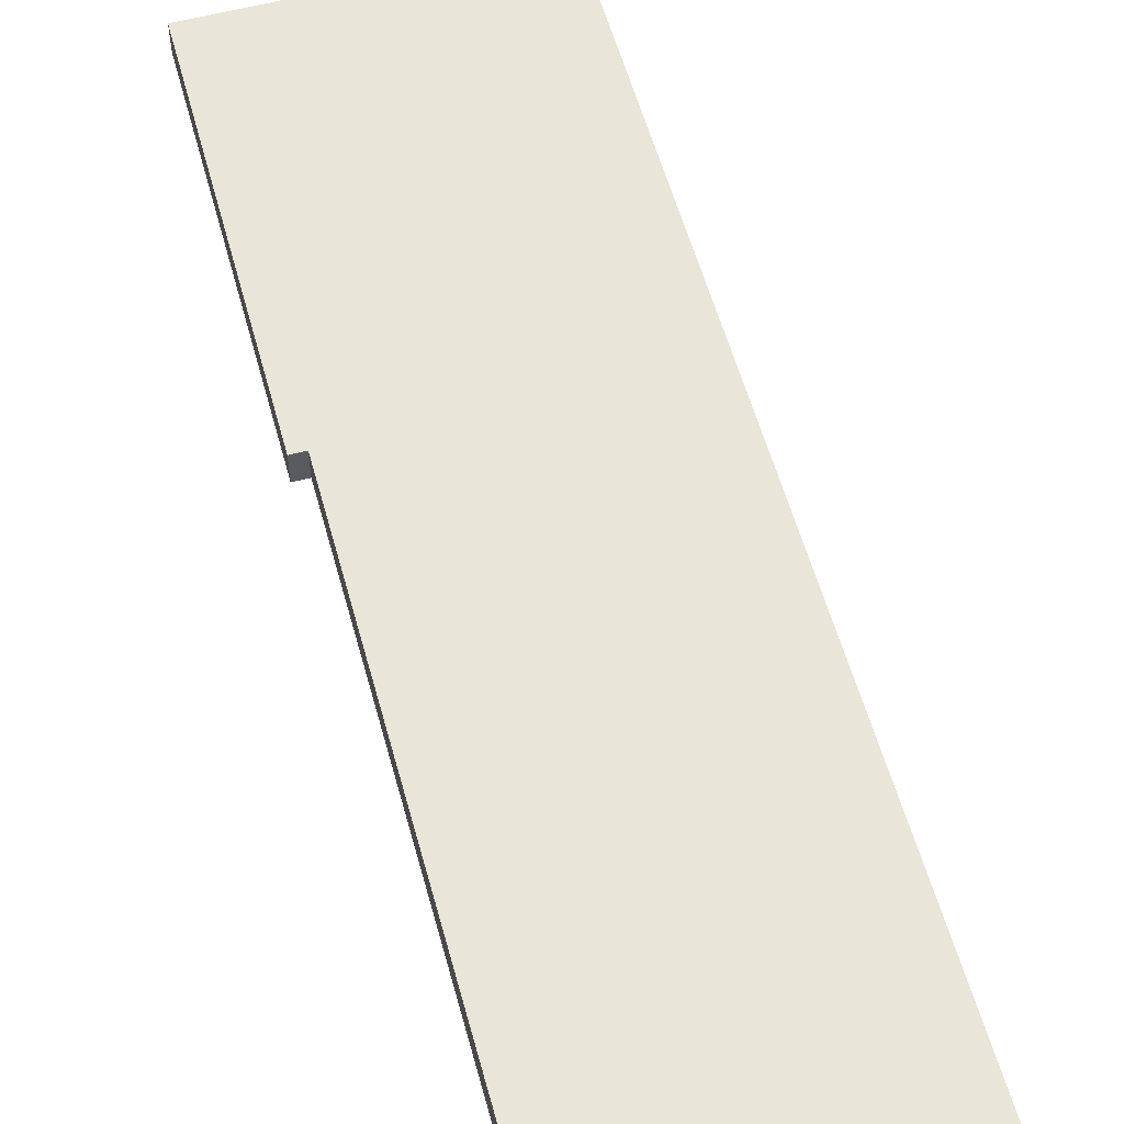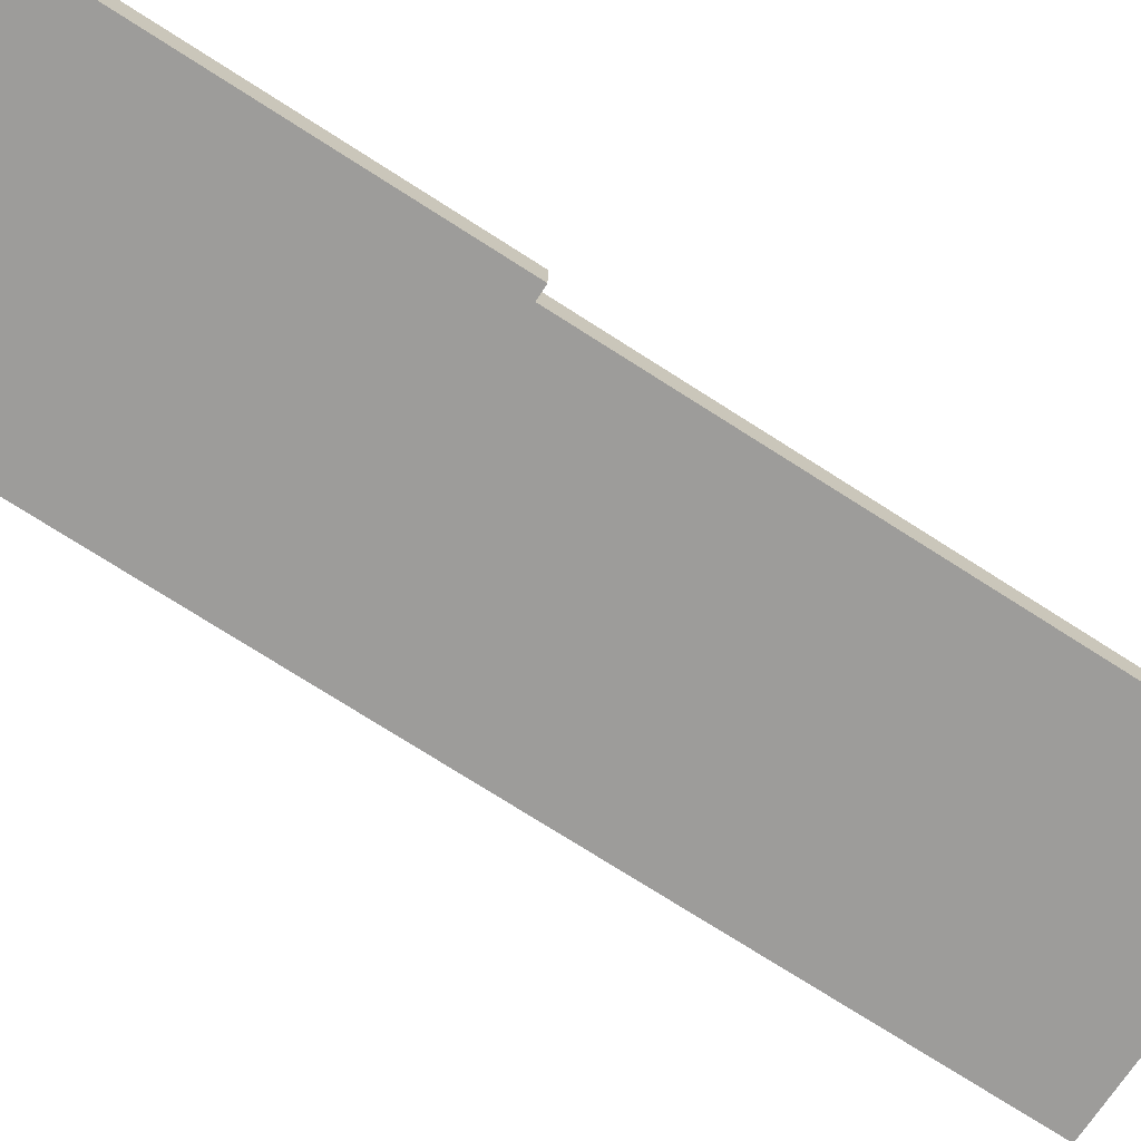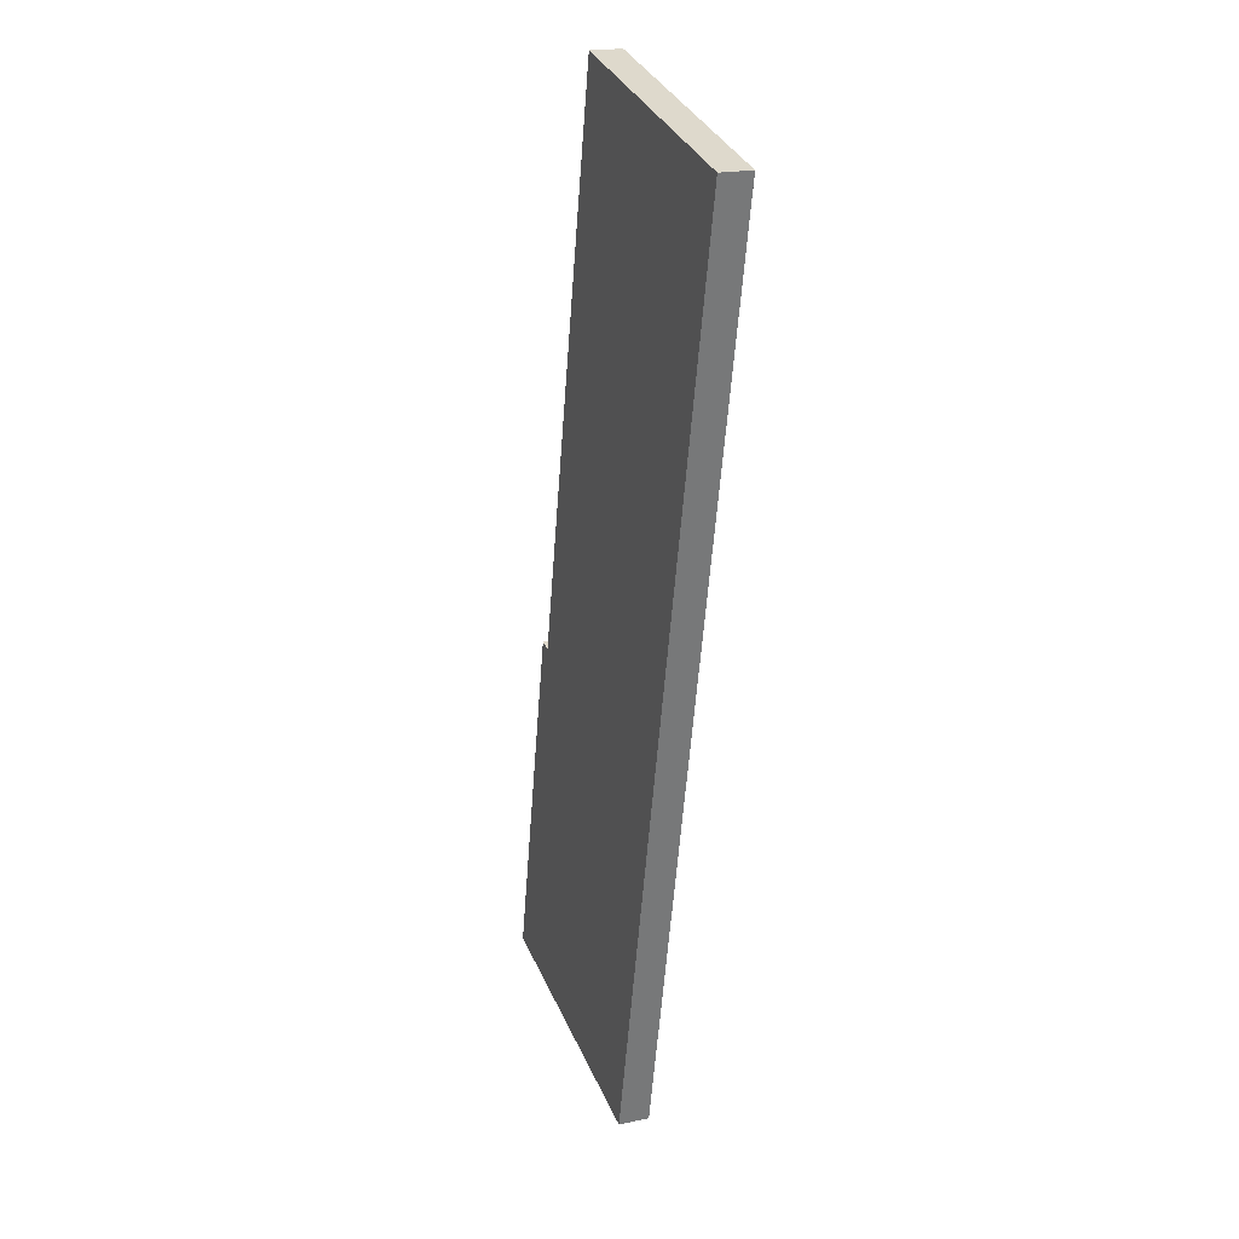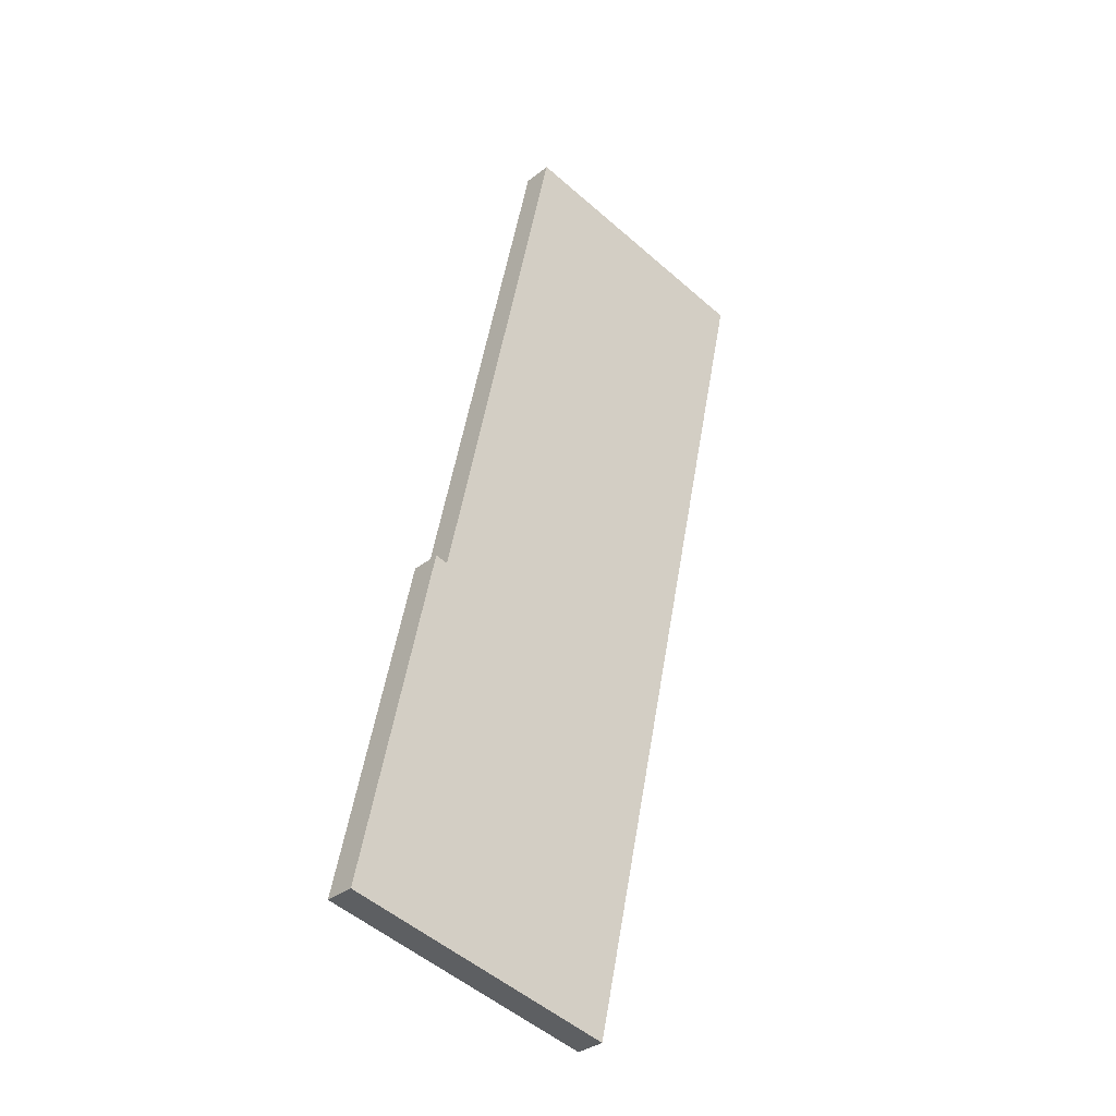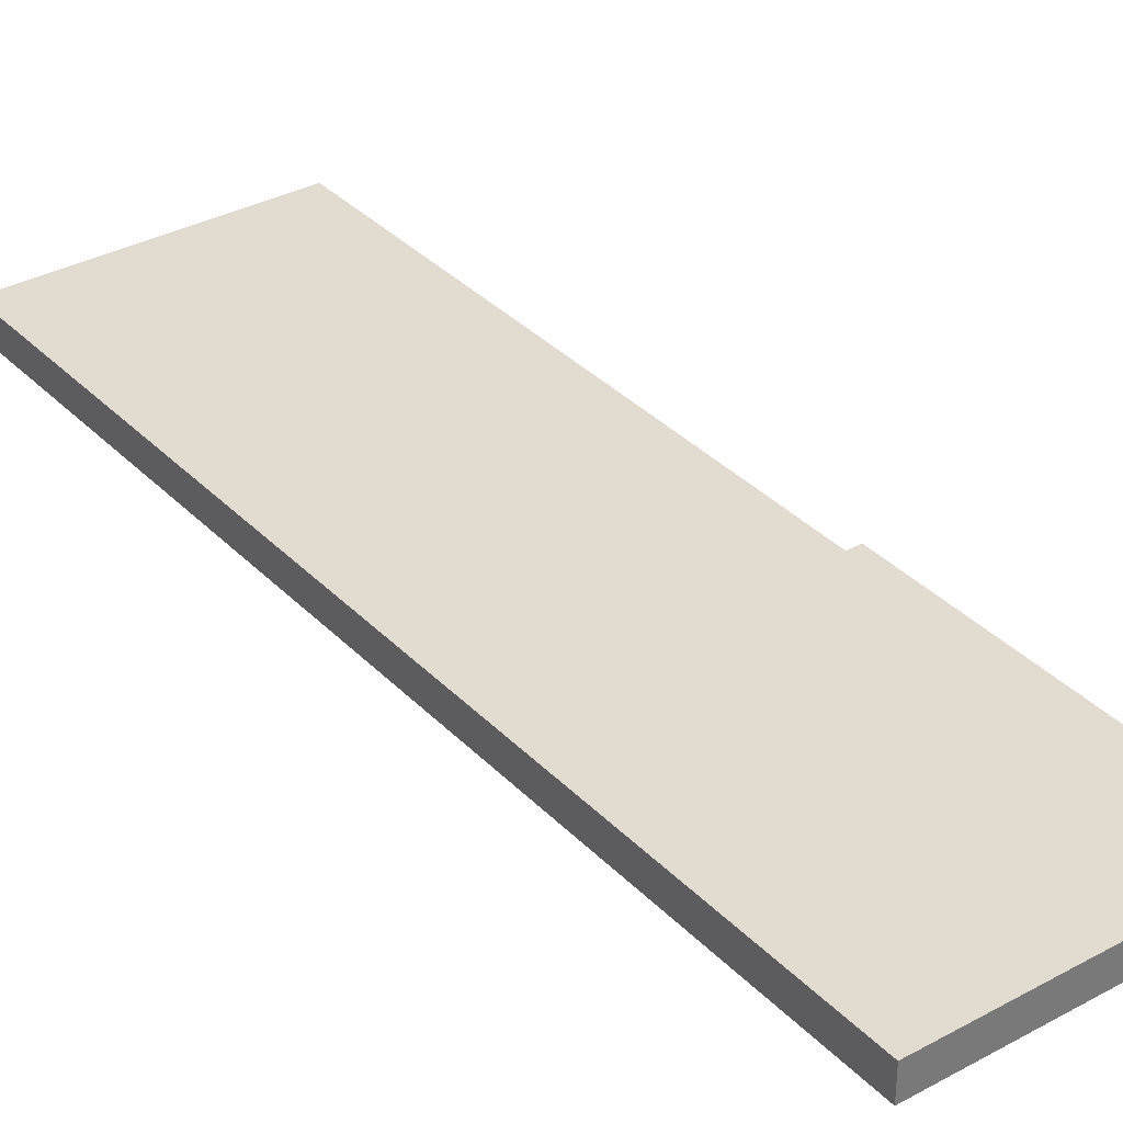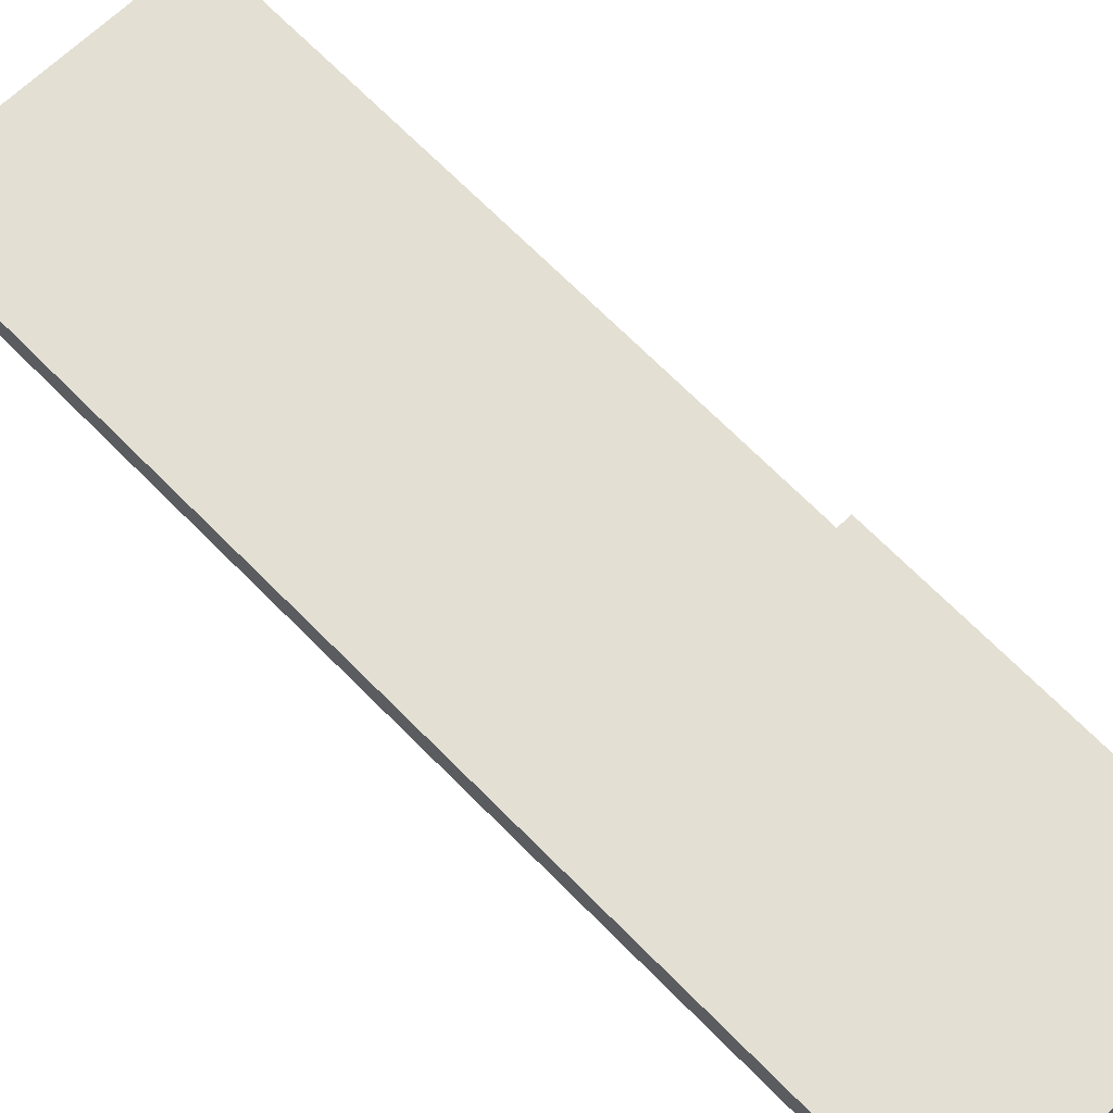
<metadata>
{"format":"obj","ext":"obj","renderer":"f3d","projection":"perspective","resolution":1024,"background":"white","views":[{"elev":57.7,"azim":-3.2,"up":"+Y"},{"elev":-70.3,"azim":-111.0,"up":"+Y"},{"elev":20.2,"azim":69.1,"up":"+Z"},{"elev":-33.2,"azim":-42.6,"up":"+Z"},{"elev":34.3,"azim":155.7,"up":"+Y"},{"elev":66.9,"azim":148.0,"up":"+Y"}]}
</metadata>
<code>
v  1.327 0.534 6.245
v  1.555 0.534 6.196
v  0 0.534 3.27e-17
v  7.32 0.534 9.945
v  4.912 0.534 -1.044
v  2.352 0.534 9.945
v  8.484 0.534 15.26
v  3.697 0.534 16.27
v  8.484 -9.342e-16 15.26
v  7.32 -6.09e-16 9.945
v  4.912 6.393e-17 -1.044
v  0 0 0
v  1.327 -3.824e-16 6.245
v  1.555 -3.794e-16 6.196
v  2.352 -6.09e-16 9.945
v  3.697 -9.964e-16 16.27
g defaultobject
f 1 2 3
f 3 4 5
f 4 3 2
f 4 2 6
f 4 6 7
f 7 6 8
f 9 4 7
f 4 9 10
f 4 10 5
f 5 10 11
f 11 3 5
f 3 11 12
f 12 1 3
f 1 12 13
f 14 6 2
f 6 14 15
f 6 15 8
f 8 15 16
f 13 2 1
f 2 13 14
f 16 7 8
f 7 16 9
f 16 10 9
f 10 16 11
f 11 16 15
f 11 15 14
f 11 14 12
f 12 14 13

</code>
